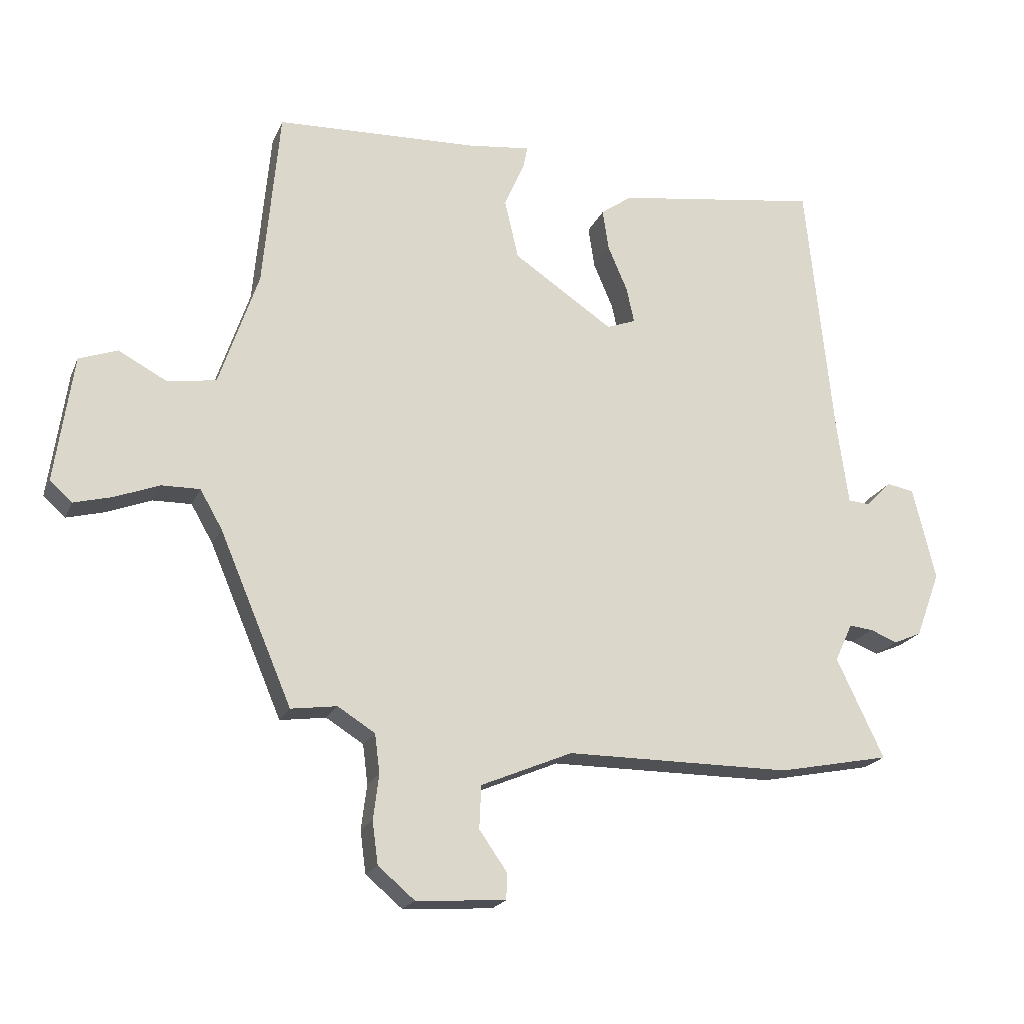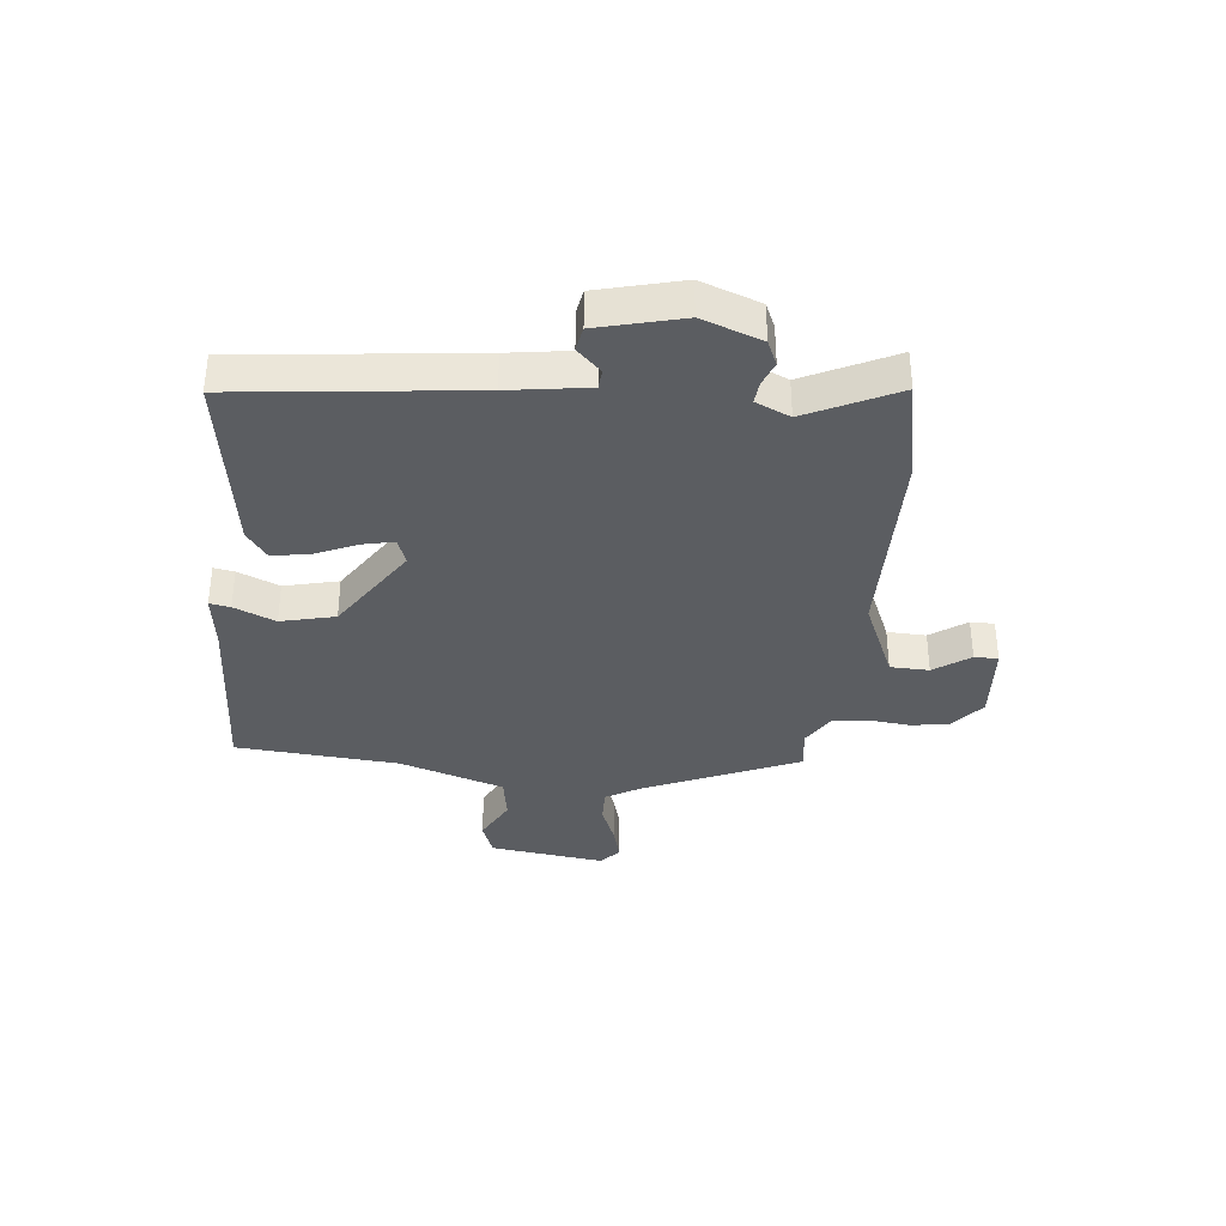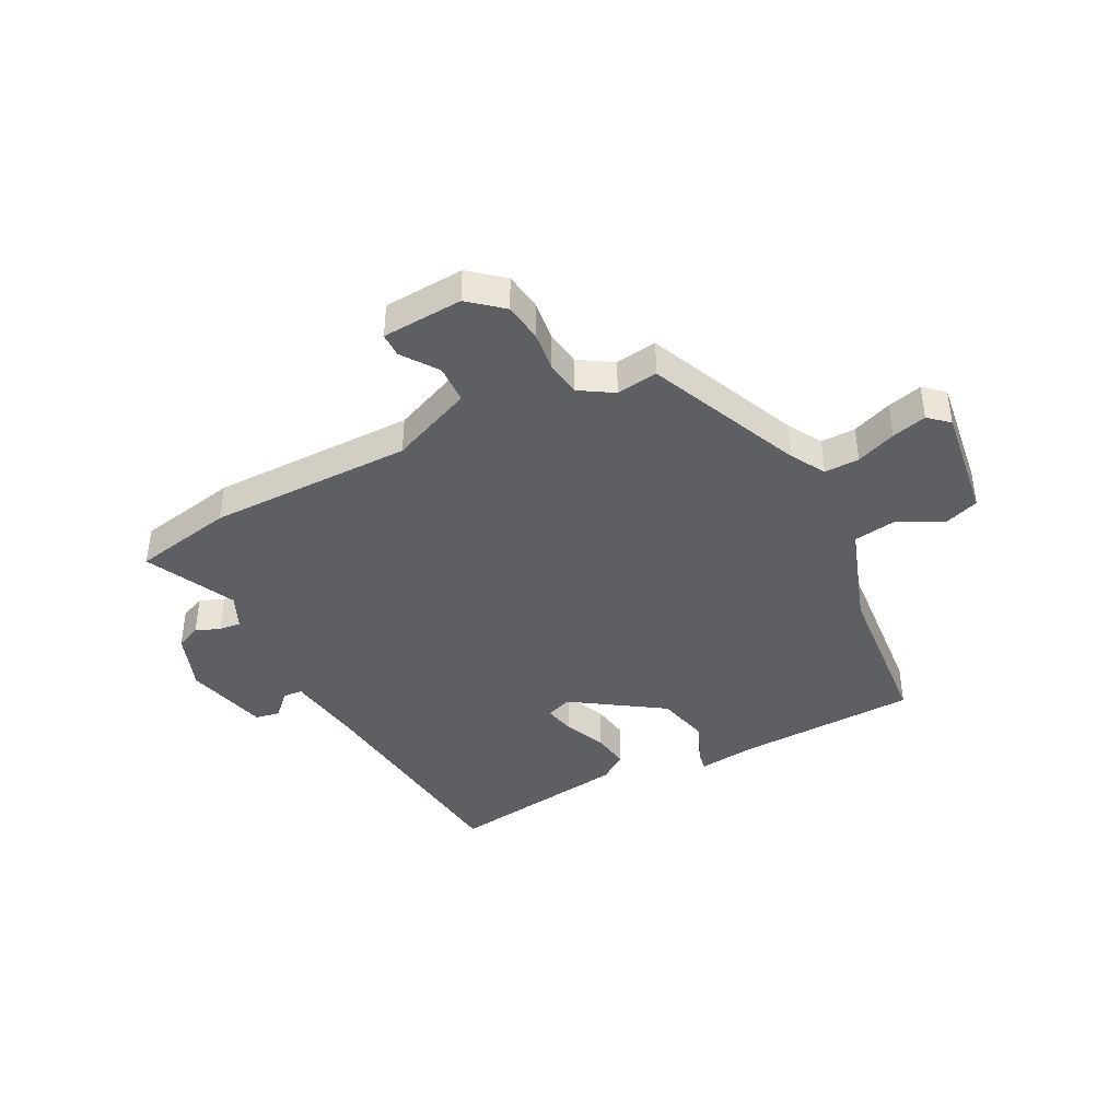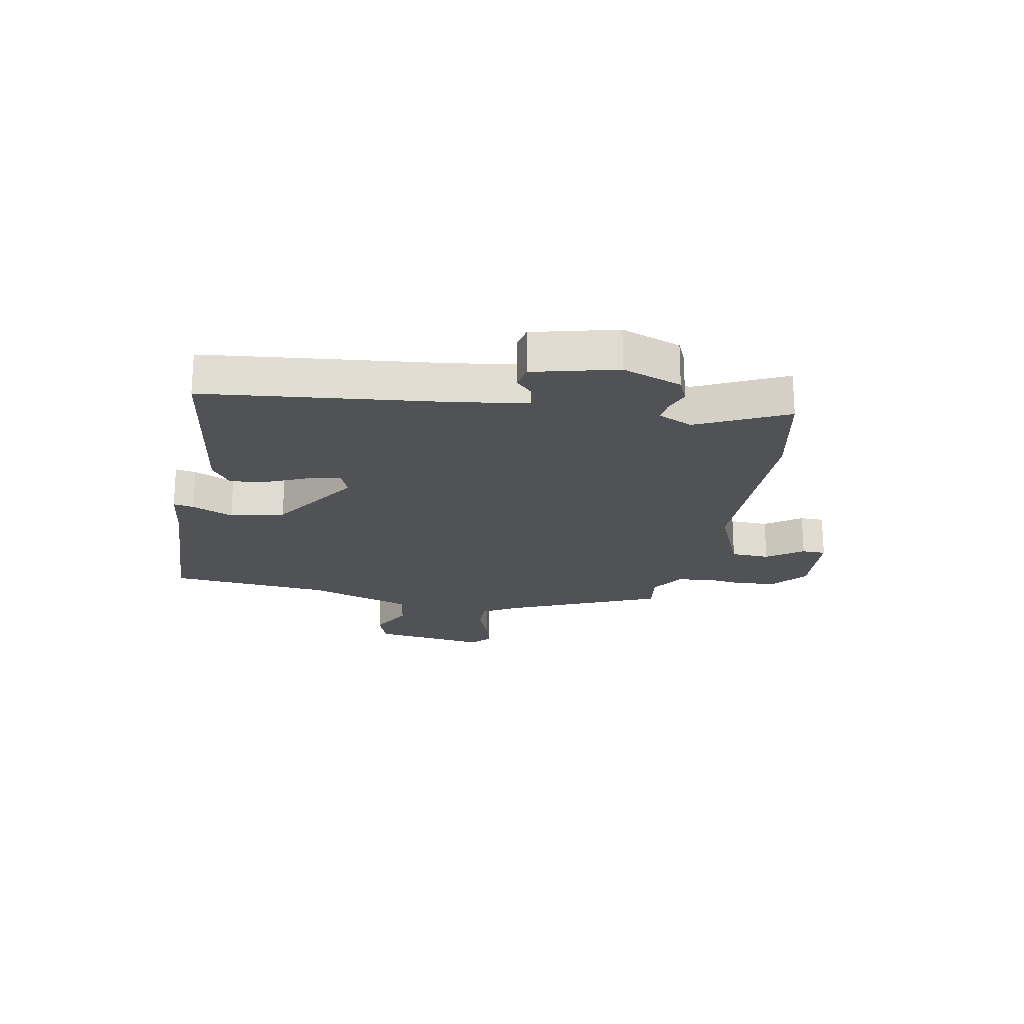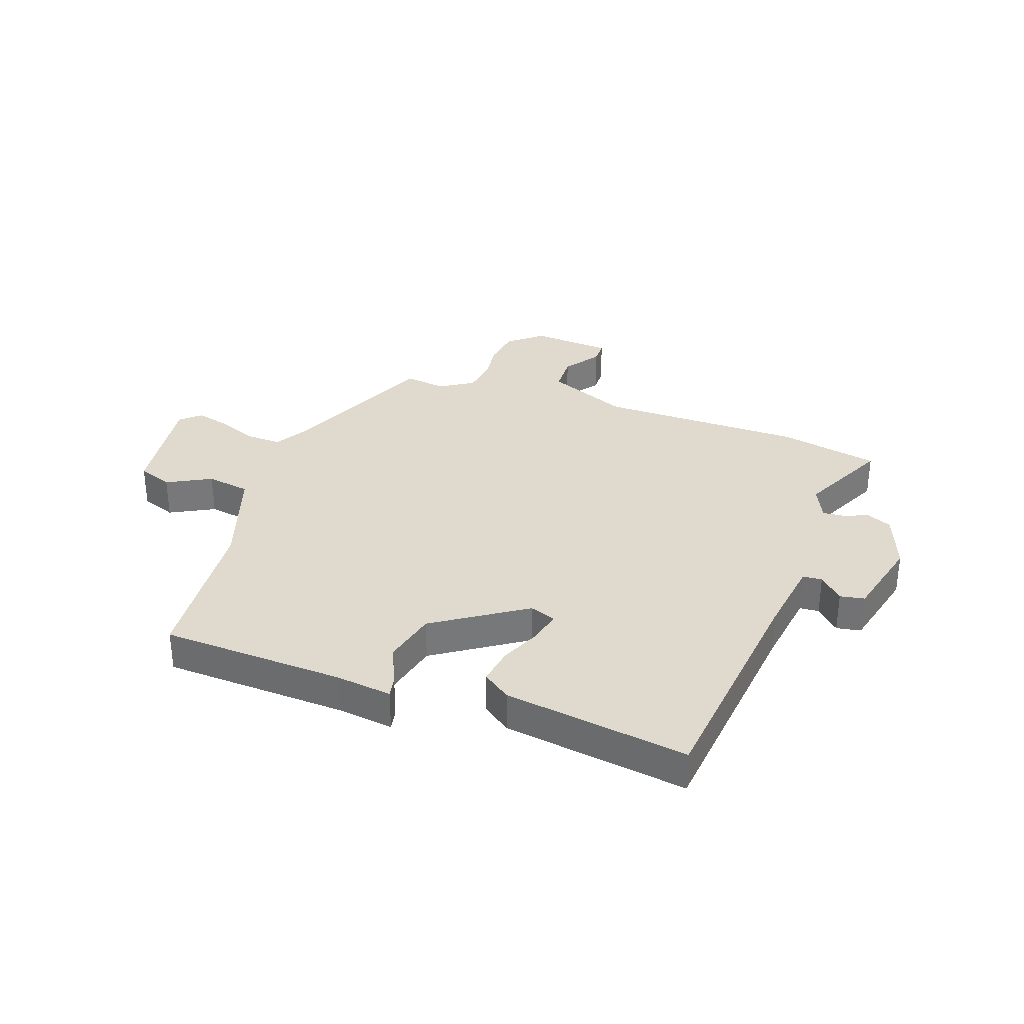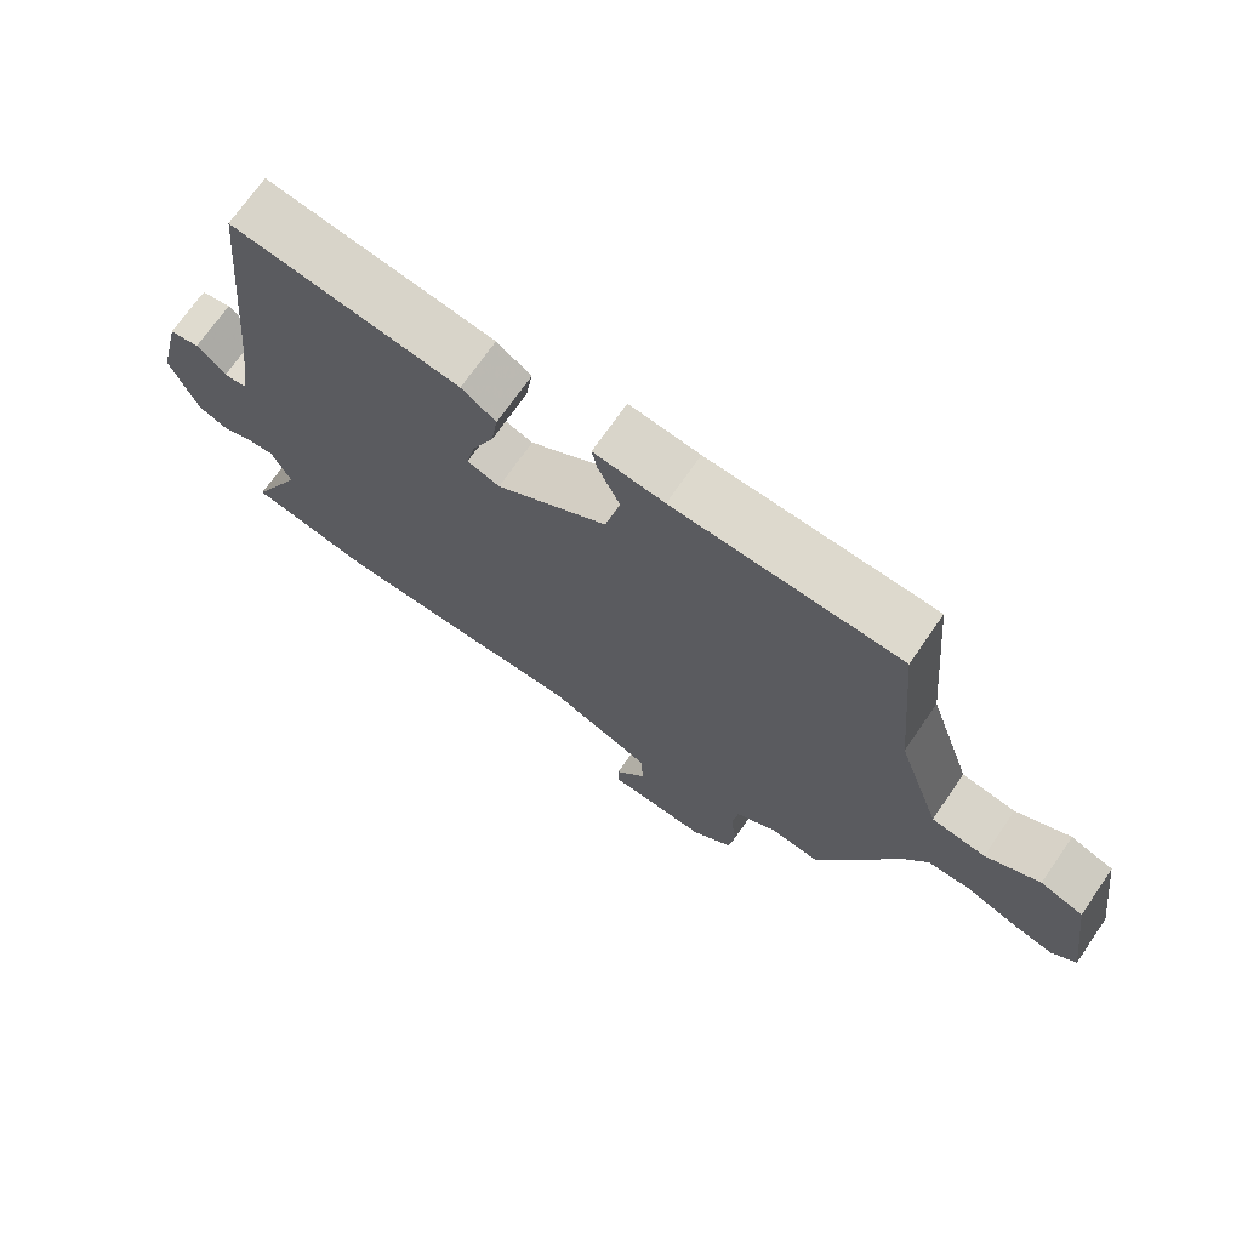
<metadata>
{"format":"obj","ext":"obj","renderer":"f3d","projection":"perspective","resolution":1024,"background":"white","views":[{"elev":-19.9,"azim":-18.3,"up":"+Z"},{"elev":-35.7,"azim":84.7,"up":"+Y"},{"elev":-40.8,"azim":-152.6,"up":"+Y"},{"elev":-21.0,"azim":79.6,"up":"+Y"},{"elev":32.9,"azim":19.8,"up":"+Y"},{"elev":71.2,"azim":-145.3,"up":"+Z"}]}
</metadata>
<code>
v -0.427 0.07 -0.491
v -0.542 0.07 -0.22
v -0.577 0.07 -0.159
v -0.638 0.07 -0.16
v -0.708 0.07 -0.187
v -0.769 0.07 -0.203
v -0.804 0.07 -0.172
v -0.775 0.07 0.03
v -0.714 0.07 0.052
v -0.637 0.07 0.011
v -0.56 0.07 0.023
v -0.498 0.07 0.206
v -0.472 0.07 0.491
v -0.151 0.07 0.503
v -0.051 0.07 0.515
v -0.058 0.07 0.479
v -0.09 0.07 0.407
v -0.068 0.07 0.312
v 0.09 0.07 0.206
v 0.136 0.07 0.223
v 0.124 0.07 0.279
v 0.093 0.07 0.351
v 0.083 0.07 0.417
v 0.132 0.07 0.452
v 0.456 0.07 0.498
v 0.498 0.07 0.088
v 0.517 0.07 -0.051
v 0.551 0.07 -0.054
v 0.592 0.07 -0.013
v 0.635 0.07 -0.021
v 0.671 0.07 -0.169
v 0.632 0.07 -0.273
v 0.588 0.07 -0.292
v 0.545 0.07 -0.275
v 0.507 0.07 -0.271
v 0.479 0.07 -0.331
v 0.554 0.07 -0.489
v 0.377 0.07 -0.524
v 0.018 0.07 -0.524
v -0.127 0.07 -0.585
v -0.13 0.07 -0.653
v -0.086 0.07 -0.716
v -0.087 0.07 -0.758
v -0.229 0.07 -0.767
v -0.287 0.07 -0.718
v -0.296 0.07 -0.651
v -0.287 0.07 -0.58
v -0.295 0.07 -0.518
v -0.354 0.07 -0.481
v -0.427 0 -0.491
v -0.542 0 -0.22
v -0.577 0 -0.159
v -0.638 0 -0.16
v -0.708 0 -0.187
v -0.769 0 -0.203
v -0.804 0 -0.172
v -0.775 0 0.03
v -0.714 0 0.052
v -0.637 0 0.011
v -0.56 0 0.023
v -0.498 0 0.206
v -0.472 0 0.491
v -0.151 0 0.503
v -0.051 0 0.515
v -0.058 0 0.479
v -0.09 0 0.407
v -0.068 0 0.312
v 0.09 0 0.206
v 0.136 0 0.223
v 0.124 0 0.279
v 0.093 0 0.351
v 0.083 0 0.417
v 0.132 0 0.452
v 0.456 0 0.498
v 0.498 0 0.088
v 0.517 0 -0.051
v 0.551 0 -0.054
v 0.592 0 -0.013
v 0.635 0 -0.021
v 0.671 0 -0.169
v 0.632 0 -0.273
v 0.588 0 -0.292
v 0.545 0 -0.275
v 0.507 0 -0.271
v 0.479 0 -0.331
v 0.554 0 -0.489
v 0.377 0 -0.524
v 0.018 0 -0.524
v -0.127 0 -0.585
v -0.13 0 -0.653
v -0.086 0 -0.716
v -0.087 0 -0.758
v -0.229 0 -0.767
v -0.287 0 -0.718
v -0.296 0 -0.651
v -0.287 0 -0.58
v -0.295 0 -0.518
v -0.354 0 -0.481
f 45 46 47
f 44 45 47
f 43 44 47
f 42 43 47
f 41 42 47
f 40 41 47 48
f 39 40 48 49
f 38 39 49
f 37 38 49
f 36 37 49
f 32 33 34
f 31 32 34
f 30 31 34
f 29 30 34
f 28 29 34
f 27 28 34 35
f 49 1 2
f 36 49 2
f 35 36 2
f 27 35 2
f 26 27 2
f 24 25 26
f 23 24 26
f 22 23 26
f 21 22 26
f 14 15 16 17
f 14 17 18
f 13 14 18
f 12 13 18
f 11 12 18 19
f 8 9 10
f 7 8 10
f 6 7 10
f 5 6 10
f 4 5 10
f 3 4 10 11
f 2 3 11 19
f 20 21 26
f 2 19 20 26
f 96 95 94
f 96 94 93
f 96 93 92
f 96 92 91
f 96 91 90
f 97 96 90 89
f 98 97 89 88
f 98 88 87
f 98 87 86
f 98 86 85
f 83 82 81
f 83 81 80
f 83 80 79
f 83 79 78
f 83 78 77
f 84 83 77 76
f 51 50 98
f 51 98 85
f 51 85 84
f 51 84 76
f 51 76 75
f 75 74 73
f 75 73 72
f 75 72 71
f 75 71 70
f 66 65 64 63
f 67 66 63
f 67 63 62
f 67 62 61
f 68 67 61 60
f 59 58 57
f 59 57 56
f 59 56 55
f 59 55 54
f 59 54 53
f 60 59 53 52
f 68 60 52 51
f 75 70 69
f 75 69 68 51
f 1 50 51 2
f 2 51 52 3
f 3 52 53 4
f 4 53 54 5
f 5 54 55 6
f 6 55 56 7
f 7 56 57 8
f 8 57 58 9
f 9 58 59 10
f 10 59 60 11
f 11 60 61 12
f 12 61 62 13
f 13 62 63 14
f 14 63 64 15
f 15 64 65 16
f 16 65 66 17
f 17 66 67 18
f 18 67 68 19
f 19 68 69 20
f 20 69 70 21
f 21 70 71 22
f 22 71 72 23
f 23 72 73 24
f 24 73 74 25
f 25 74 75 26
f 26 75 76 27
f 27 76 77 28
f 28 77 78 29
f 29 78 79 30
f 30 79 80 31
f 31 80 81 32
f 32 81 82 33
f 33 82 83 34
f 34 83 84 35
f 35 84 85 36
f 36 85 86 37
f 37 86 87 38
f 38 87 88 39
f 39 88 89 40
f 40 89 90 41
f 41 90 91 42
f 42 91 92 43
f 43 92 93 44
f 44 93 94 45
f 45 94 95 46
f 46 95 96 47
f 47 96 97 48
f 48 97 98 49
f 49 98 50 1

</code>
